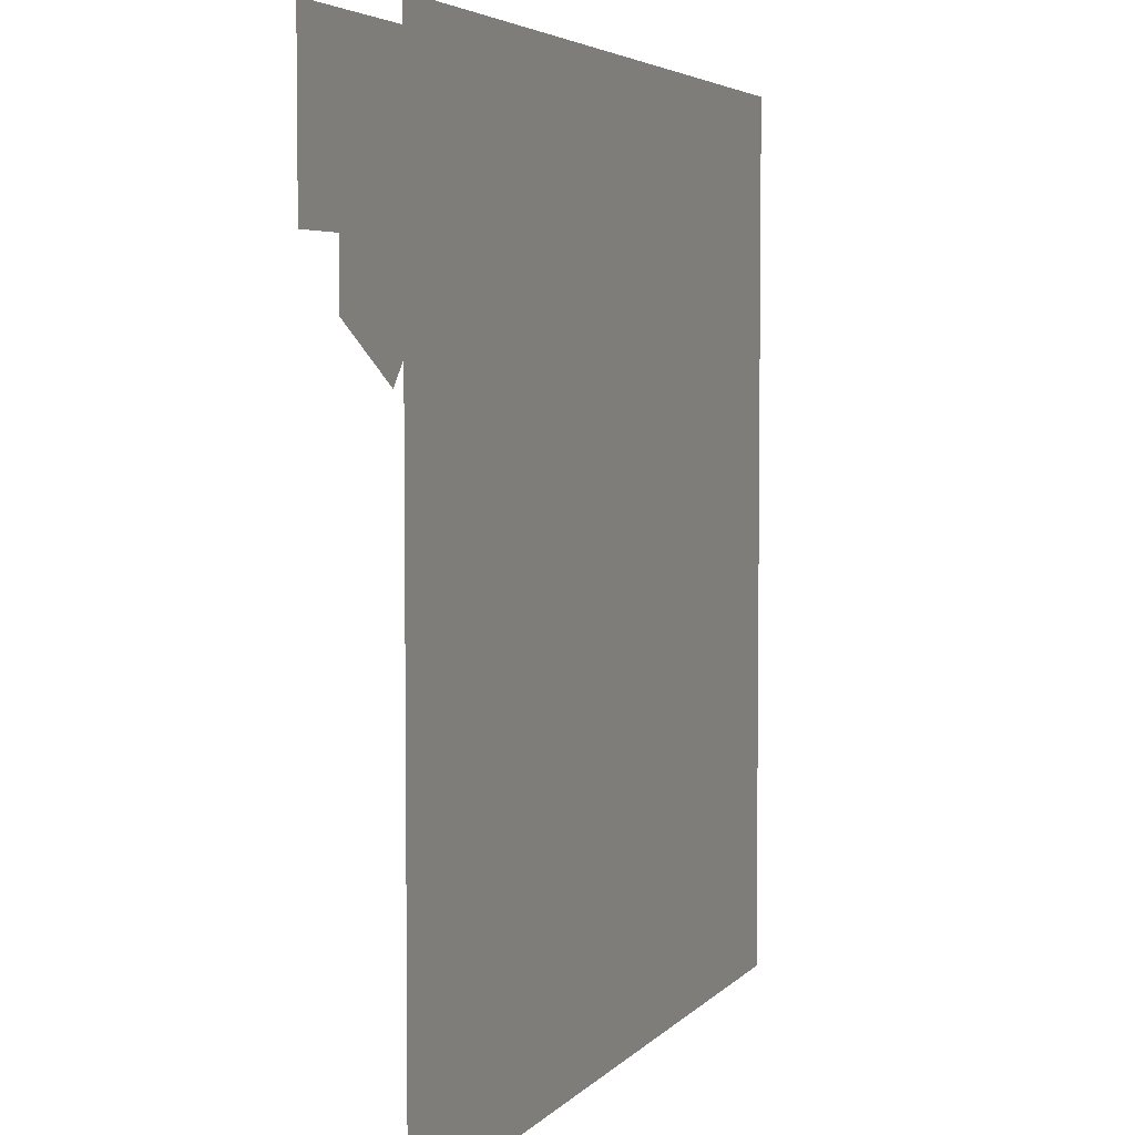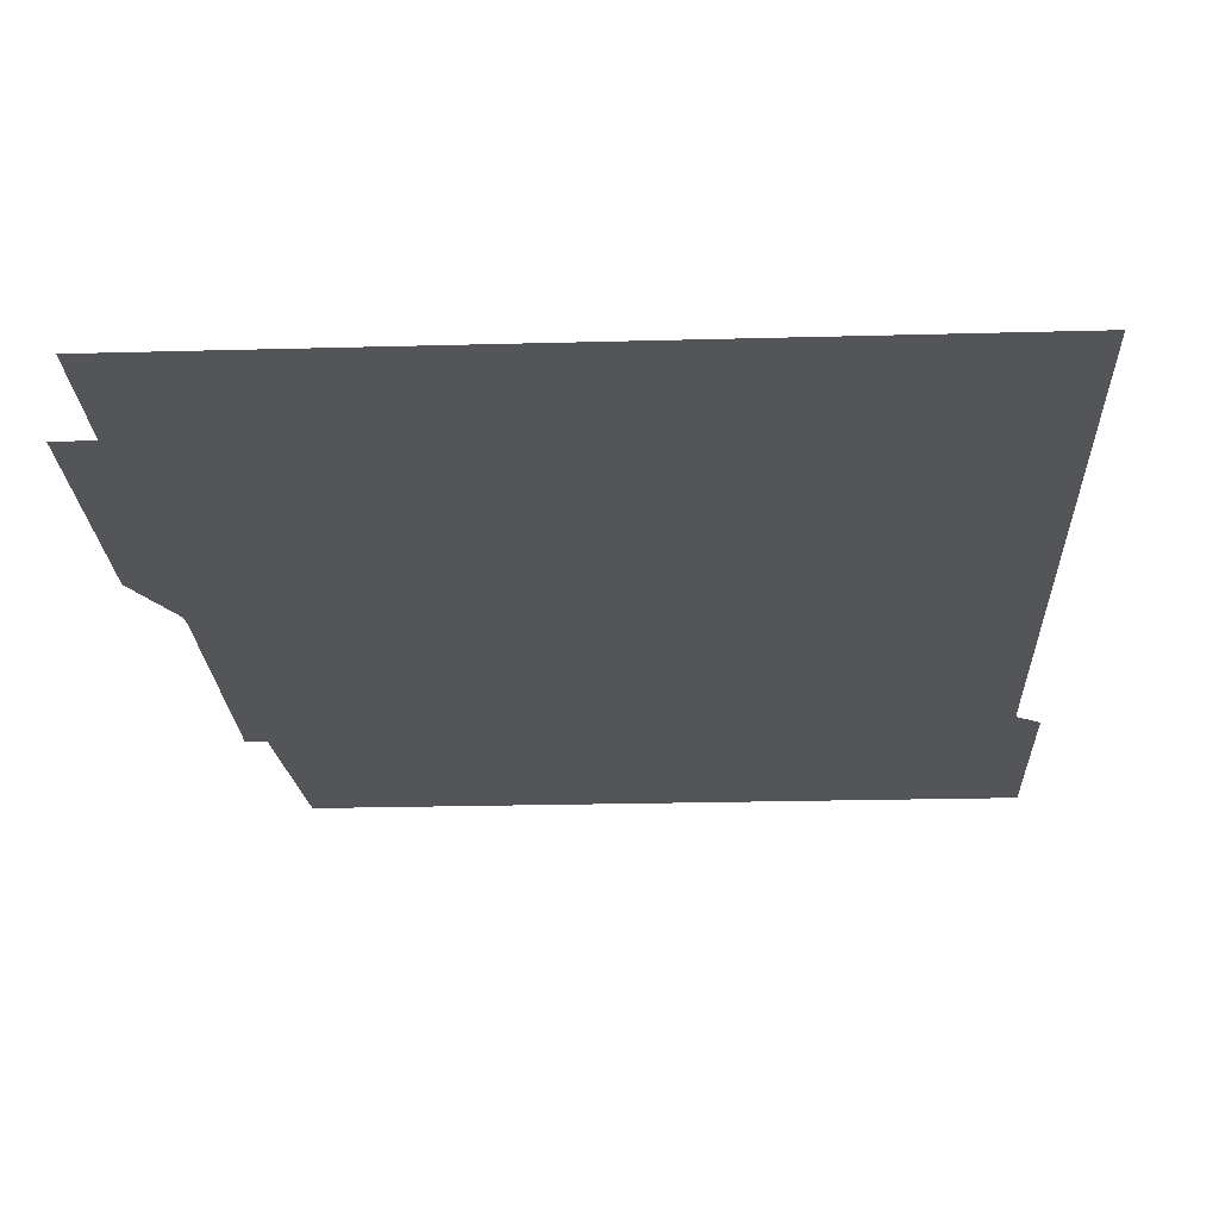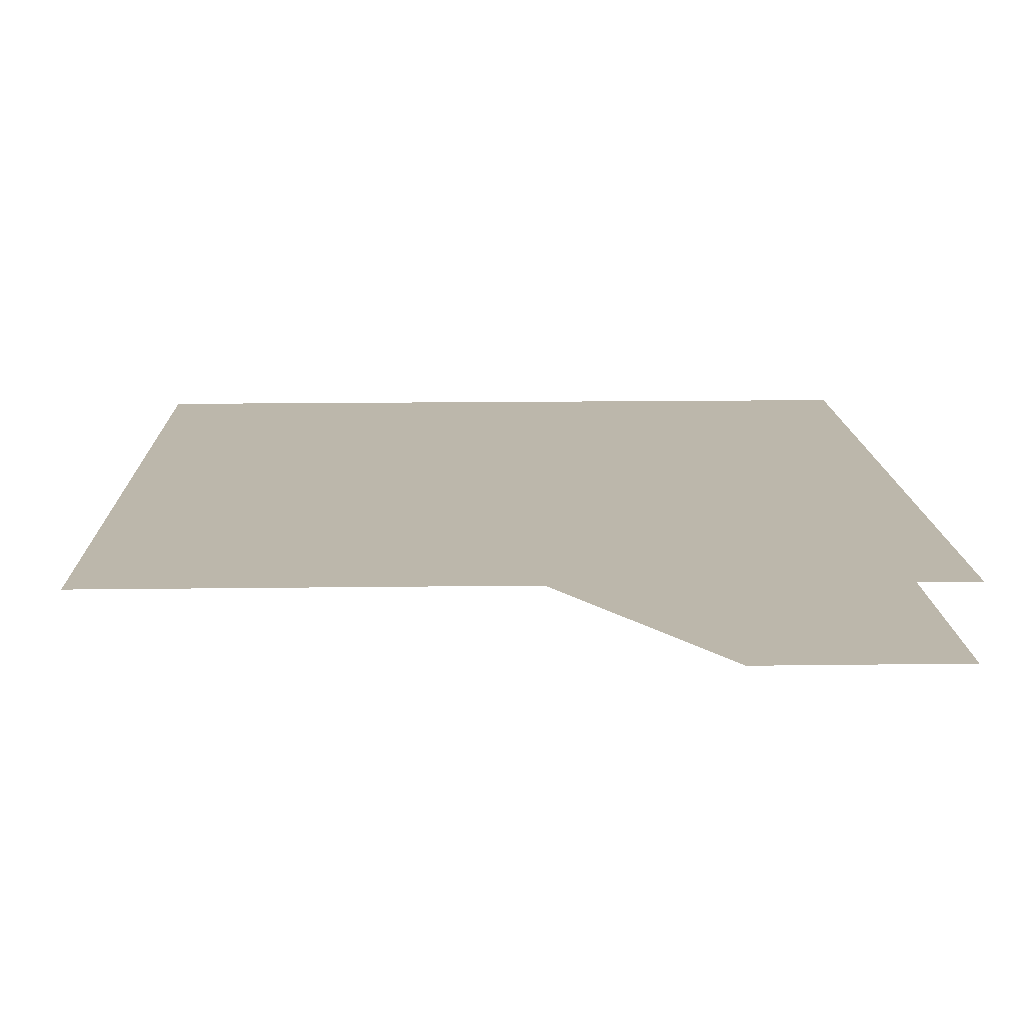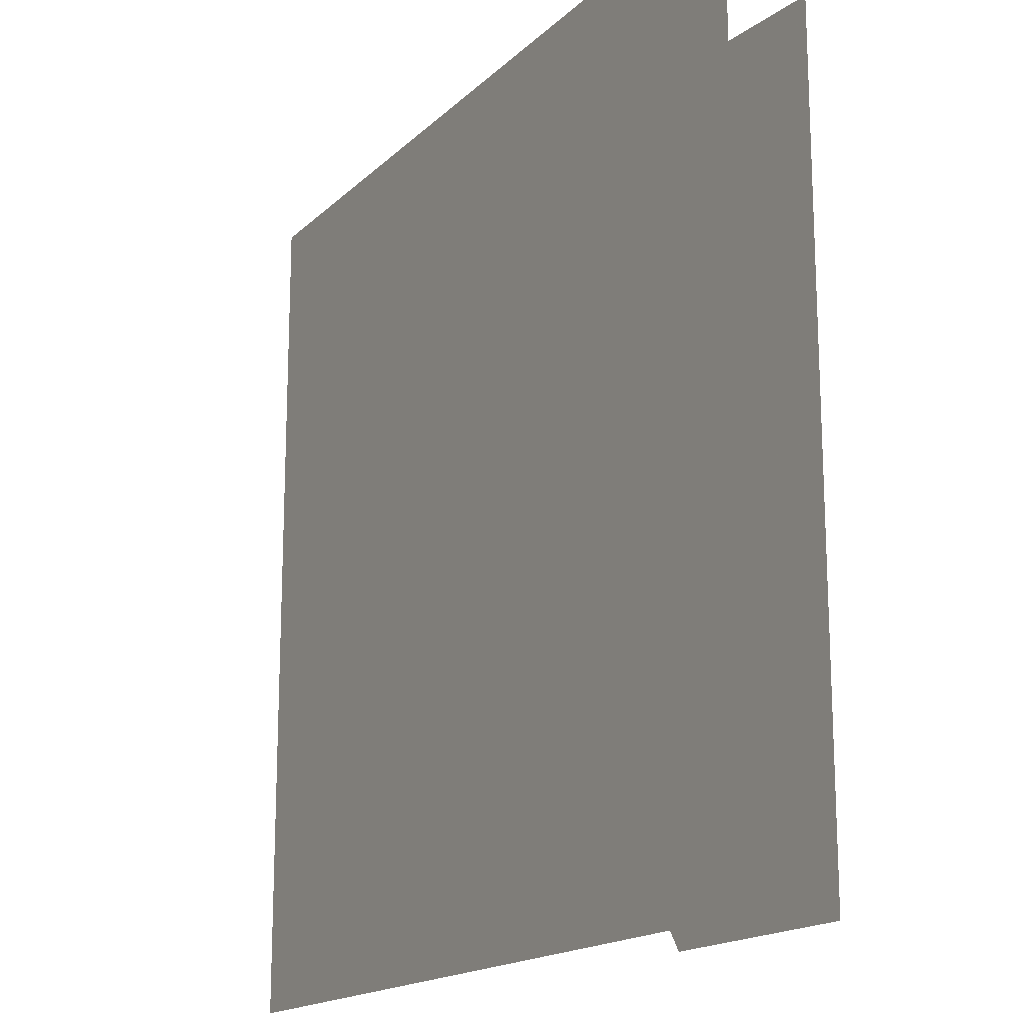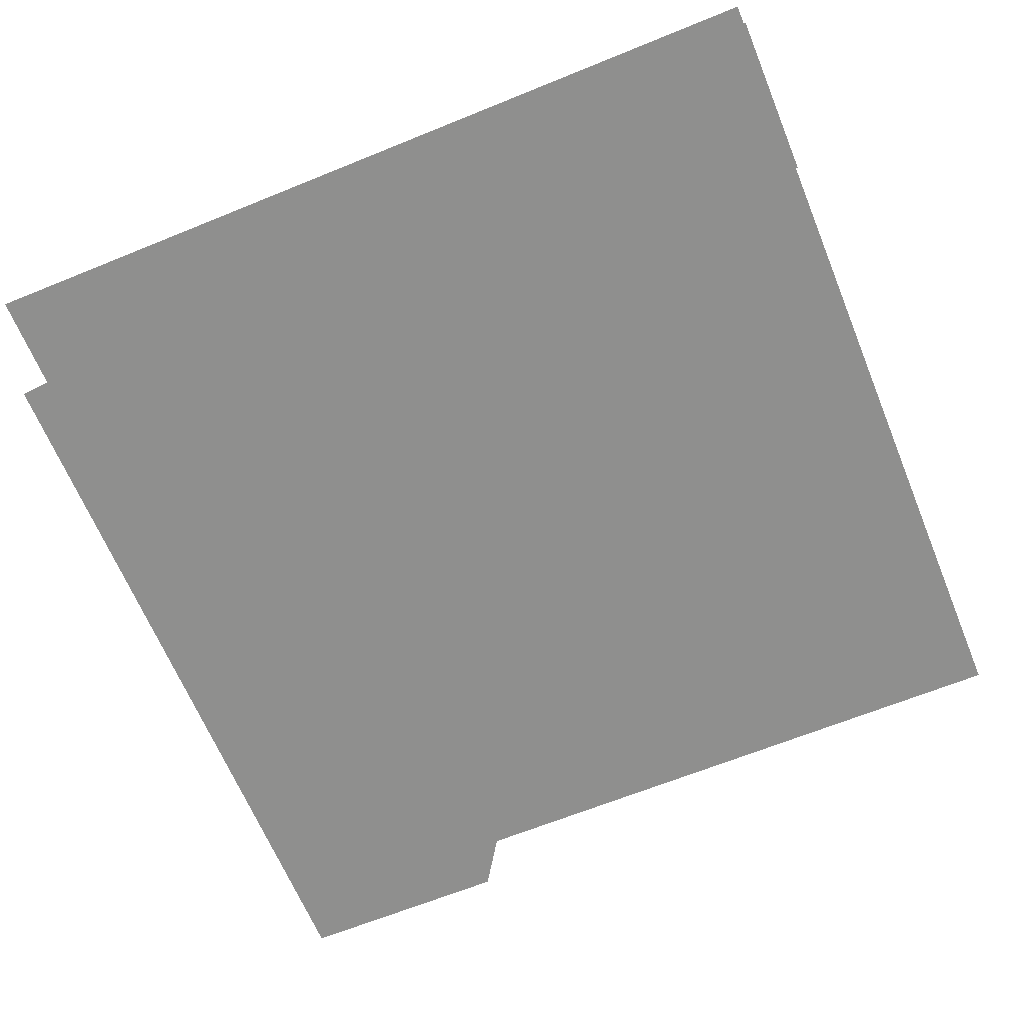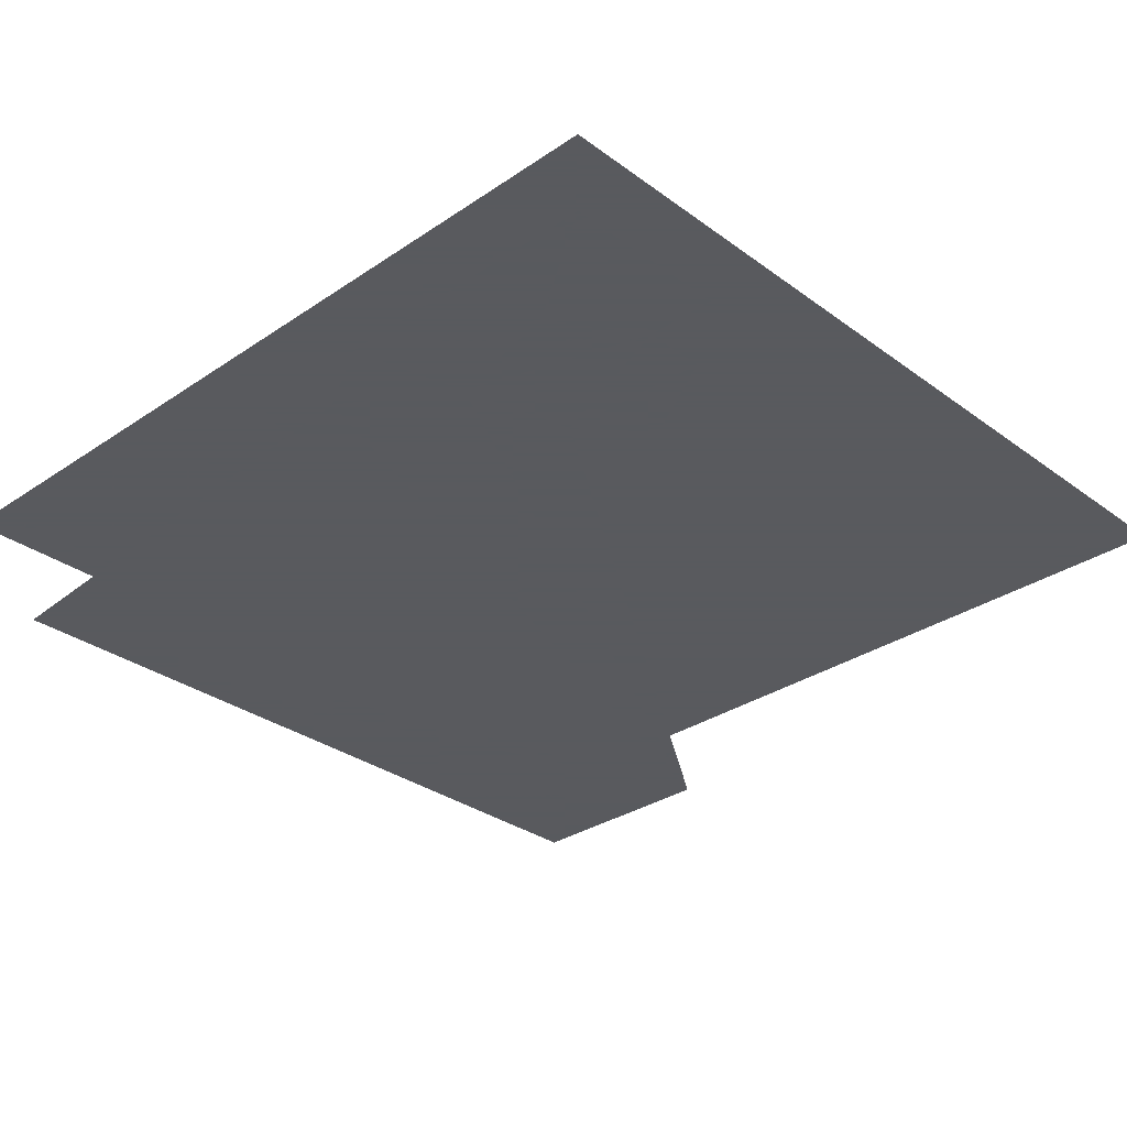
<metadata>
{"format":"obj","ext":"obj","renderer":"f3d","projection":"perspective","resolution":1024,"background":"white","views":[{"elev":4.5,"azim":110.6,"up":"+Z"},{"elev":-24.5,"azim":92.5,"up":"+Y"},{"elev":14.5,"azim":178.3,"up":"+Y"},{"elev":-16.9,"azim":-119.7,"up":"+Z"},{"elev":-65.1,"azim":22.3,"up":"+Y"},{"elev":-31.2,"azim":43.9,"up":"+Y"}]}
</metadata>
<code>
v -0.2422 0 -0.5
v 0.2188 0 0.375
v 0.1016 0 0.4531
v -0.5 0 0.4062
v -0.5 0 0.1797
v -0.5 0 -0.5
v -0.5 0.09375 -0.5
v 0.5 0.09375 -0.5
v 0.5 0.09375 0.5
v -0.02344 0.09375 0.5
v -0.1562 0.09375 0.5
v -0.25 0.09375 0.5
v -0.5 0.09375 0.5
v 0.25 0 0.25
v 0.4219 0 0.3125
v 0.3594 0 0.4062
v 0.1875 0 0.5
v 0.5 0 0.5
v 0.3125 0 0.1797
v 0.4219 0 0.2422
v 0.5 0 0.3125
v -0.5 0 0.5312
v -0.5 0 0.5312
v -0.5 0 0.5312
v -0.5 0 0.5312
v -0.5 0 0.5312
v -0.5 0 0.5312
v -0.5 0 0.5312
v -0.5 0 0.5312
v -0.5 0 0.5312
v -0.5 0 0.5312
v -0.5 0 0.5312
v -0.5 0 0.5312
v -0.5 0 0.5312
v -0.5 0 0.5312
v -0.5 0 0.5312
v -0.5 0 0.5312
v -0.5 0 0.5312
v -0.5 0 0.5312
v -0.5 0 0.5312
v -0.5 0 0.5312
v -0.5 0 0.5312
v -0.5 0 0.5312
v -0.5 0 0.5312
v -0.5 0 0.5312
v -0.5 0 0.5312
v -0.5 0 0.5312
v -0.5 0 0.5312
v -0.5 0 0.5312
v -0.5 0 0.5312
v -0.5 0 0.5312
f 1 2 3
f 1 3 4
f 1 4 5
f 1 5 6
f 1 14 2
f 7 8 9
f 7 9 10
f 7 11 12
f 7 10 11
f 7 12 13
f 2 14 15
f 2 15 16
f 2 16 17
f 2 17 3
f 16 15 18
f 16 18 17
f 14 19 20
f 14 20 15
f 15 21 18

</code>
